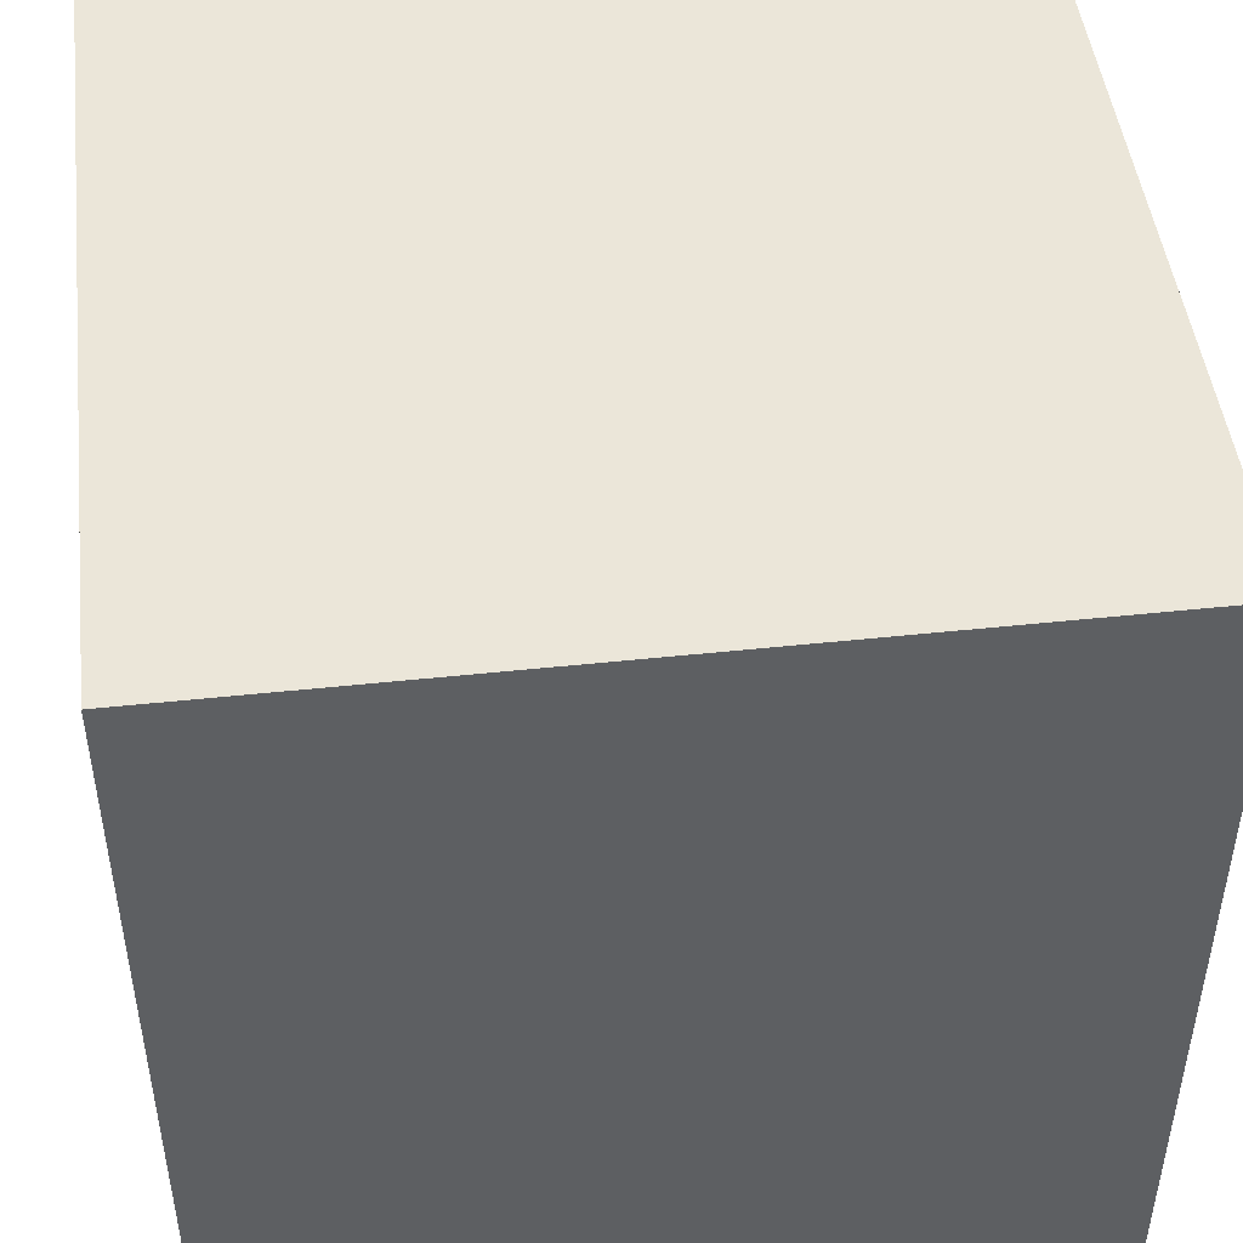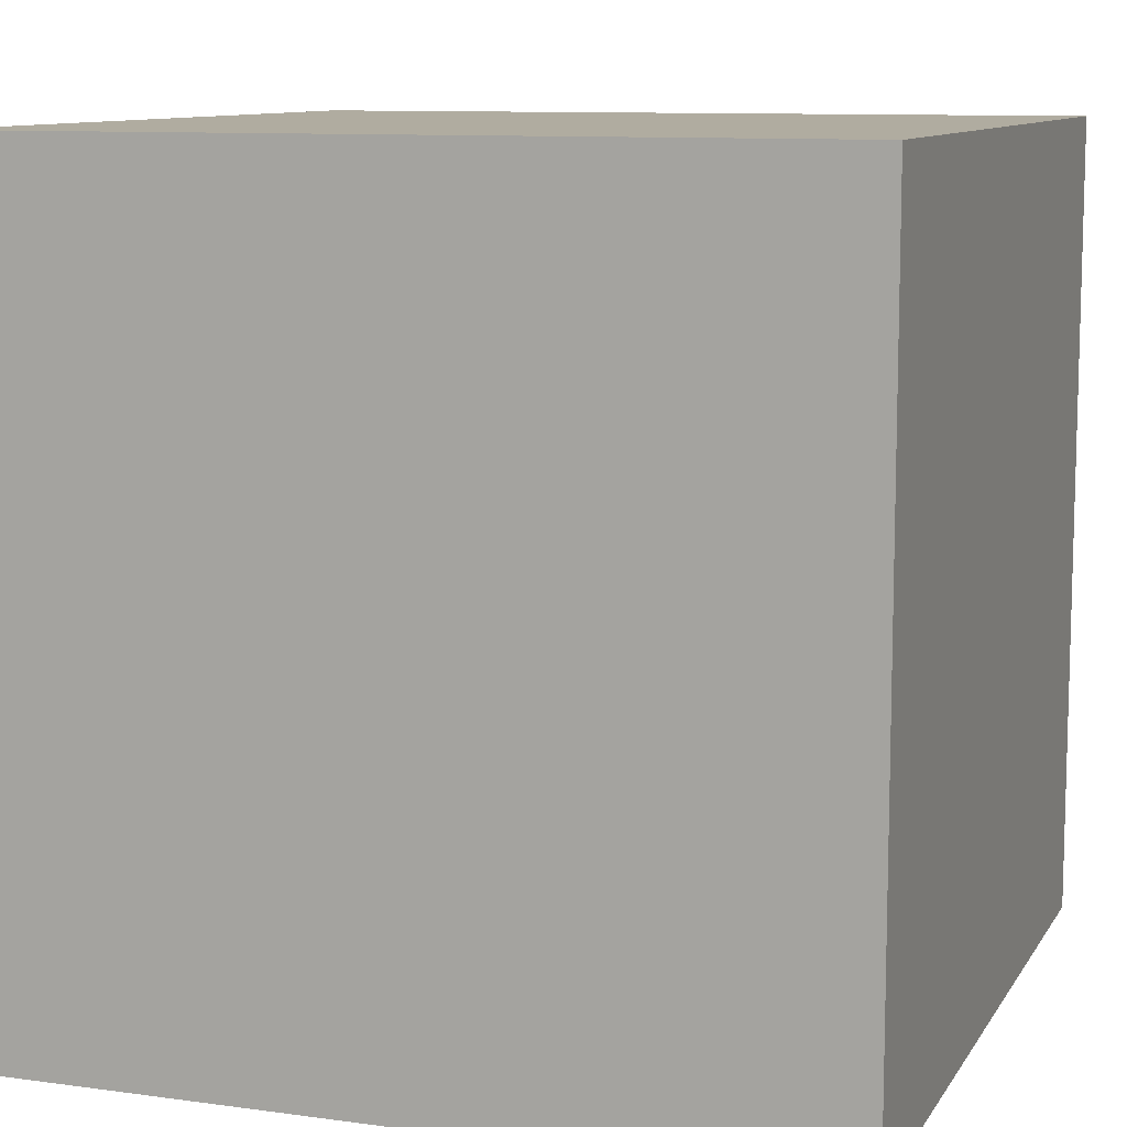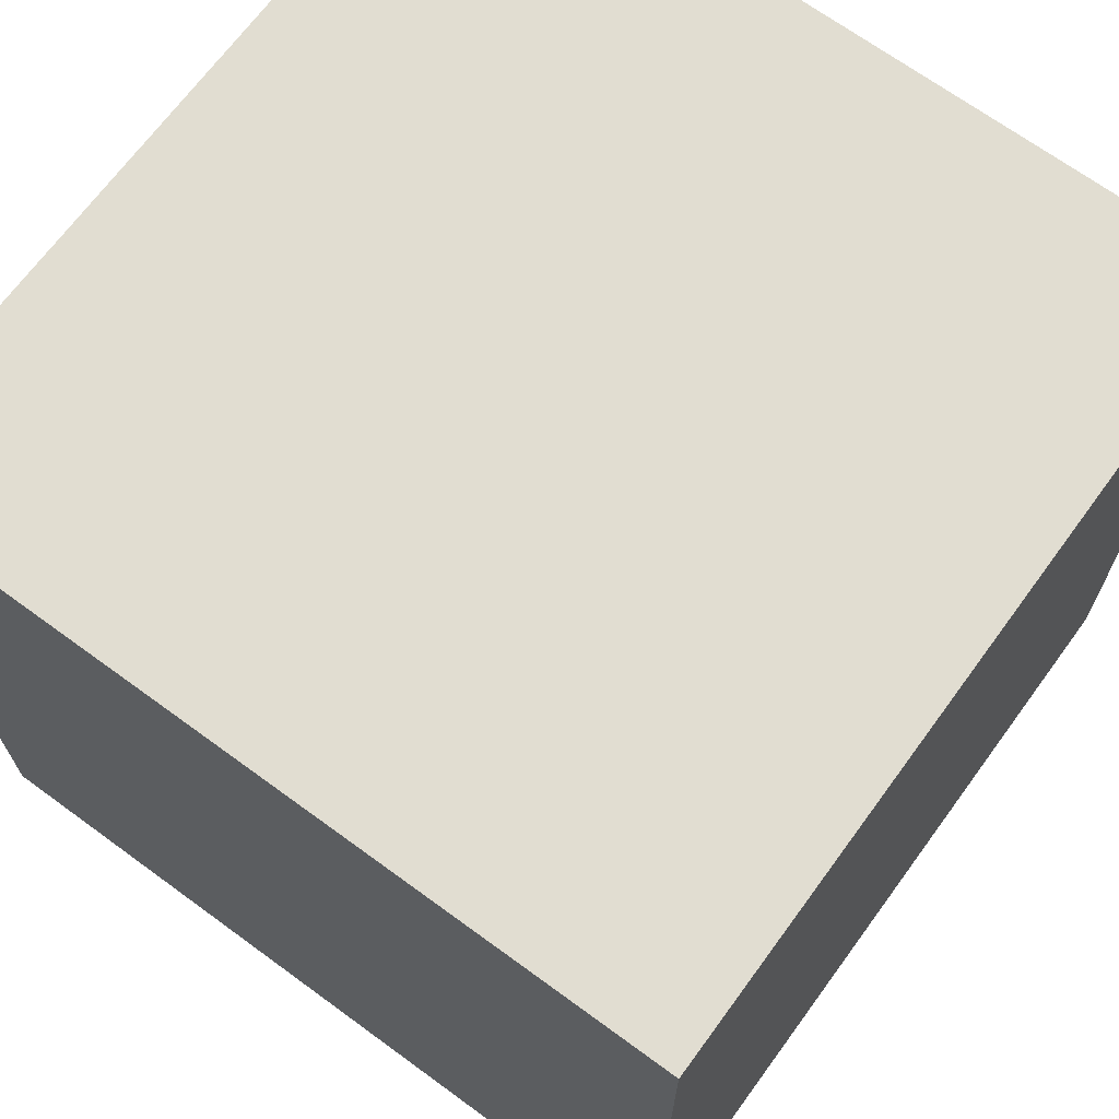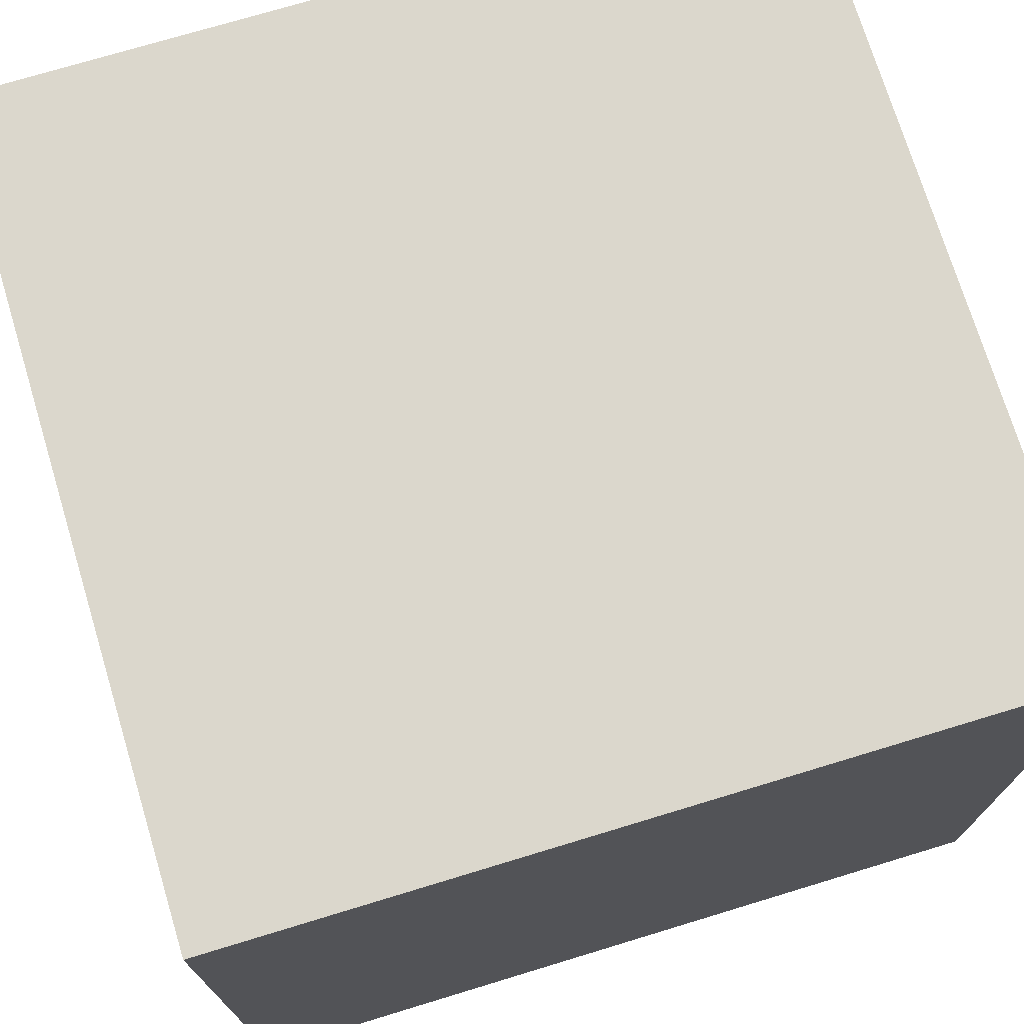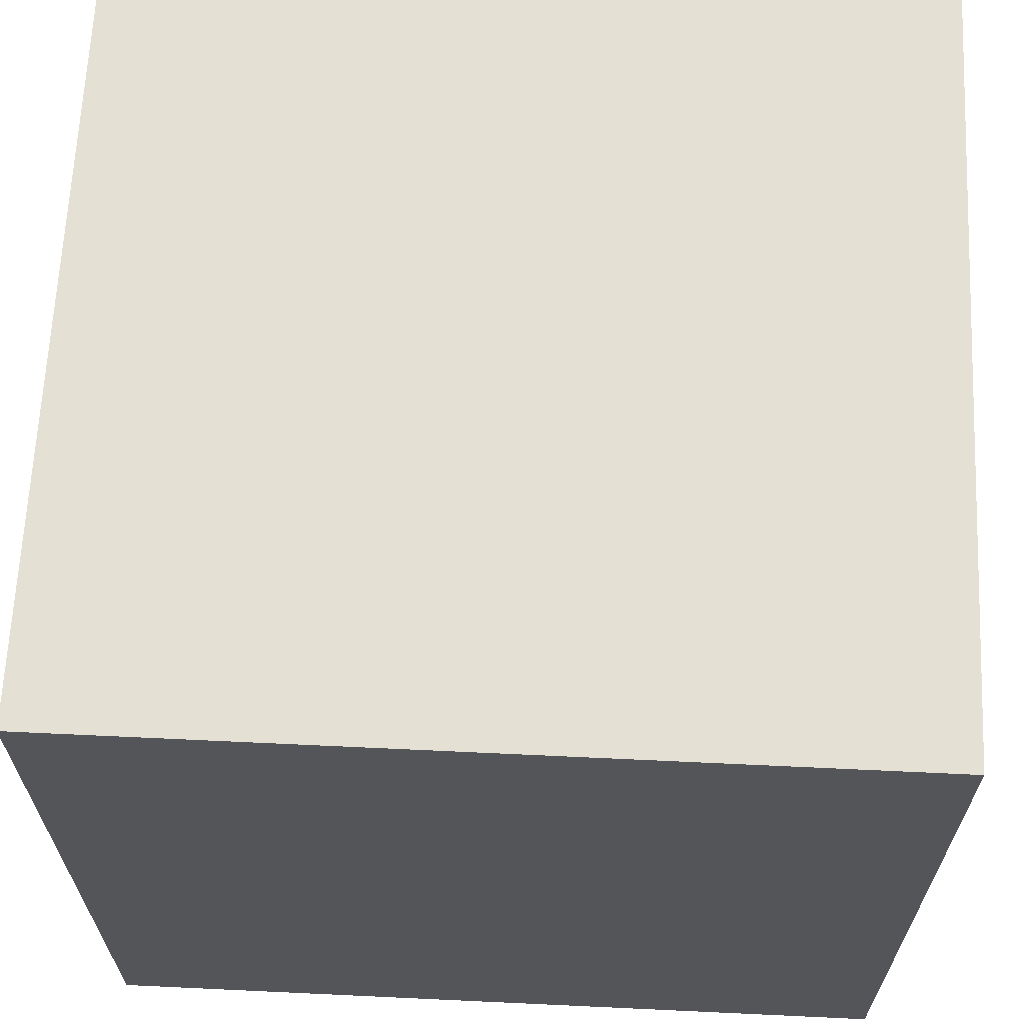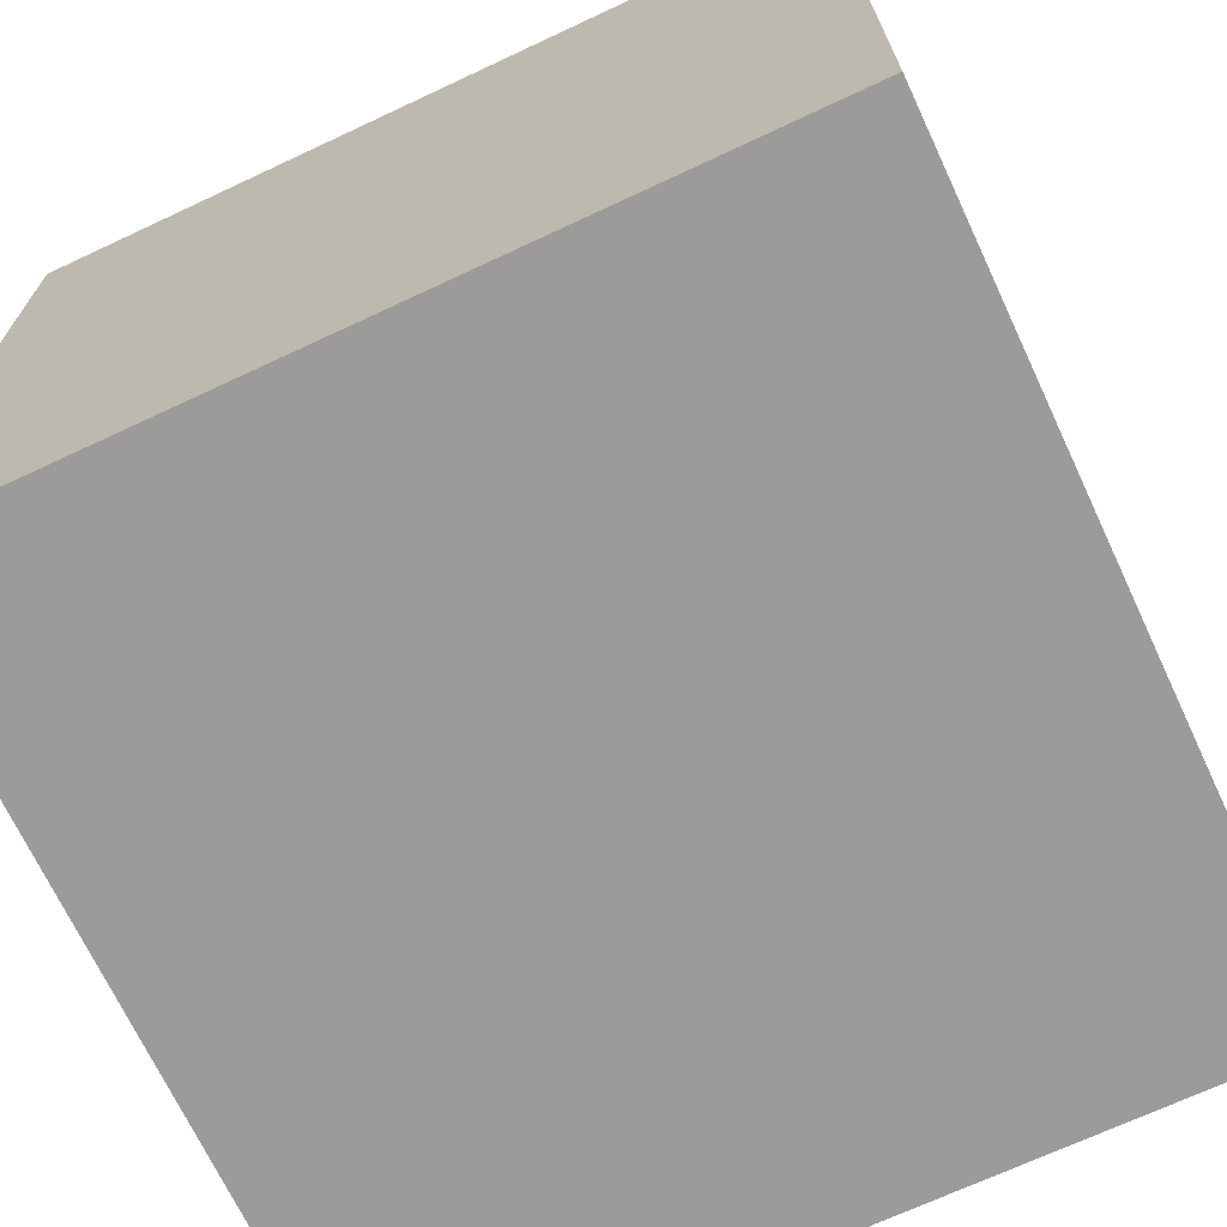
<metadata>
{"format":"obj","ext":"obj","renderer":"f3d","projection":"perspective","resolution":1024,"background":"white","views":[{"elev":47.4,"azim":173.1,"up":"+Z"},{"elev":10.0,"azim":-160.6,"up":"+Y"},{"elev":68.8,"azim":-143.8,"up":"+Y"},{"elev":73.3,"azim":163.1,"up":"+Y"},{"elev":65.2,"azim":-177.3,"up":"+Y"},{"elev":-69.8,"azim":-64.9,"up":"+Z"}]}
</metadata>
<code>
v -0.5 -0.5 -0.5
v 0.5 -0.5 -0.5
v 0.5 0.5 -0.5
v -0.5 0.5 -0.5
v -0.5 -0.5 0.5
v 0.5 -0.5 0.5
v 0.5 0.5 0.5
v -0.5 0.5 0.5
f 2 1 3
f 4 3 1
f 5 6 7
f 7 8 5
f 2 3 6
f 6 3 7
f 4 1 5
f 4 5 8
f 3 4 7
f 7 4 8
f 1 2 5
f 5 2 6

</code>
